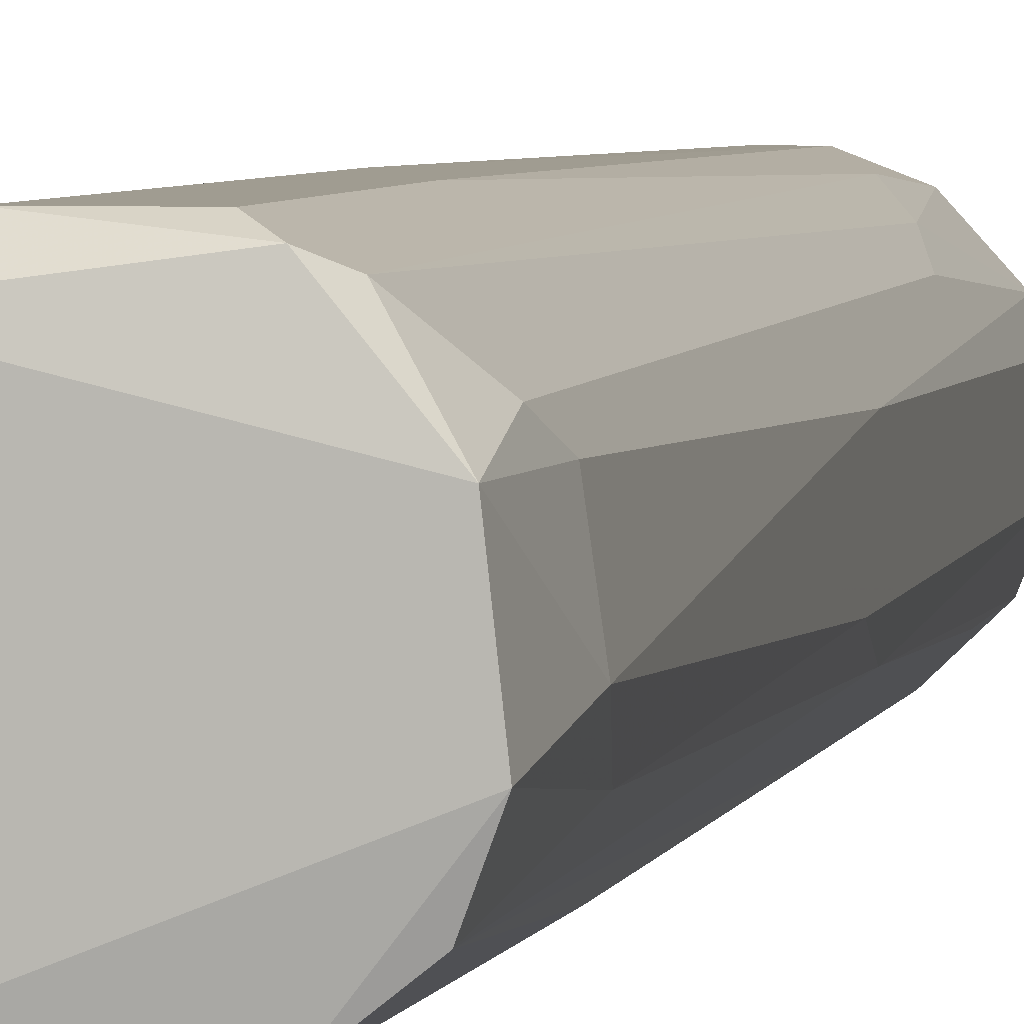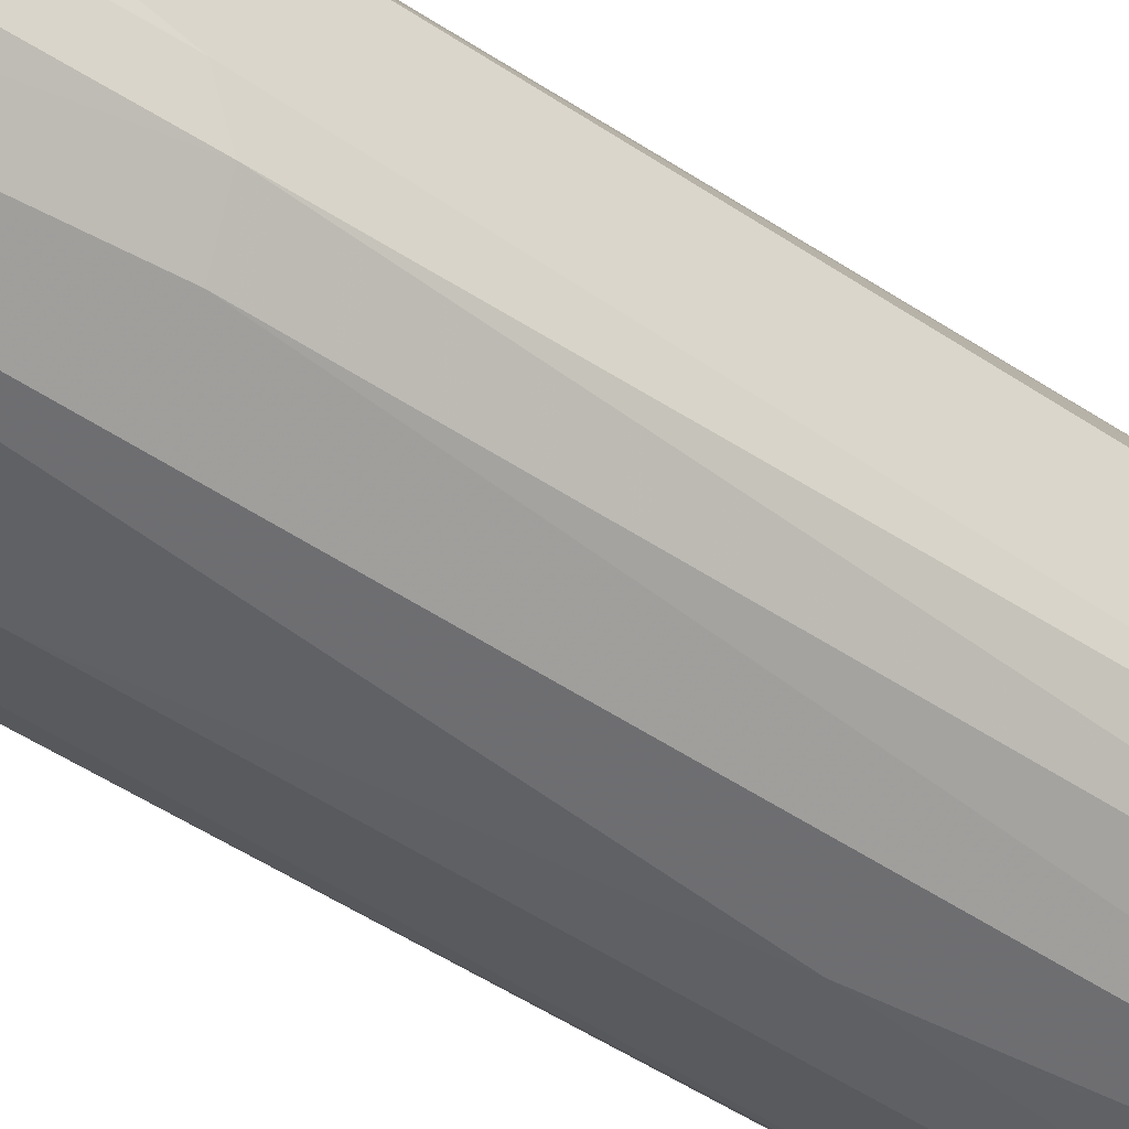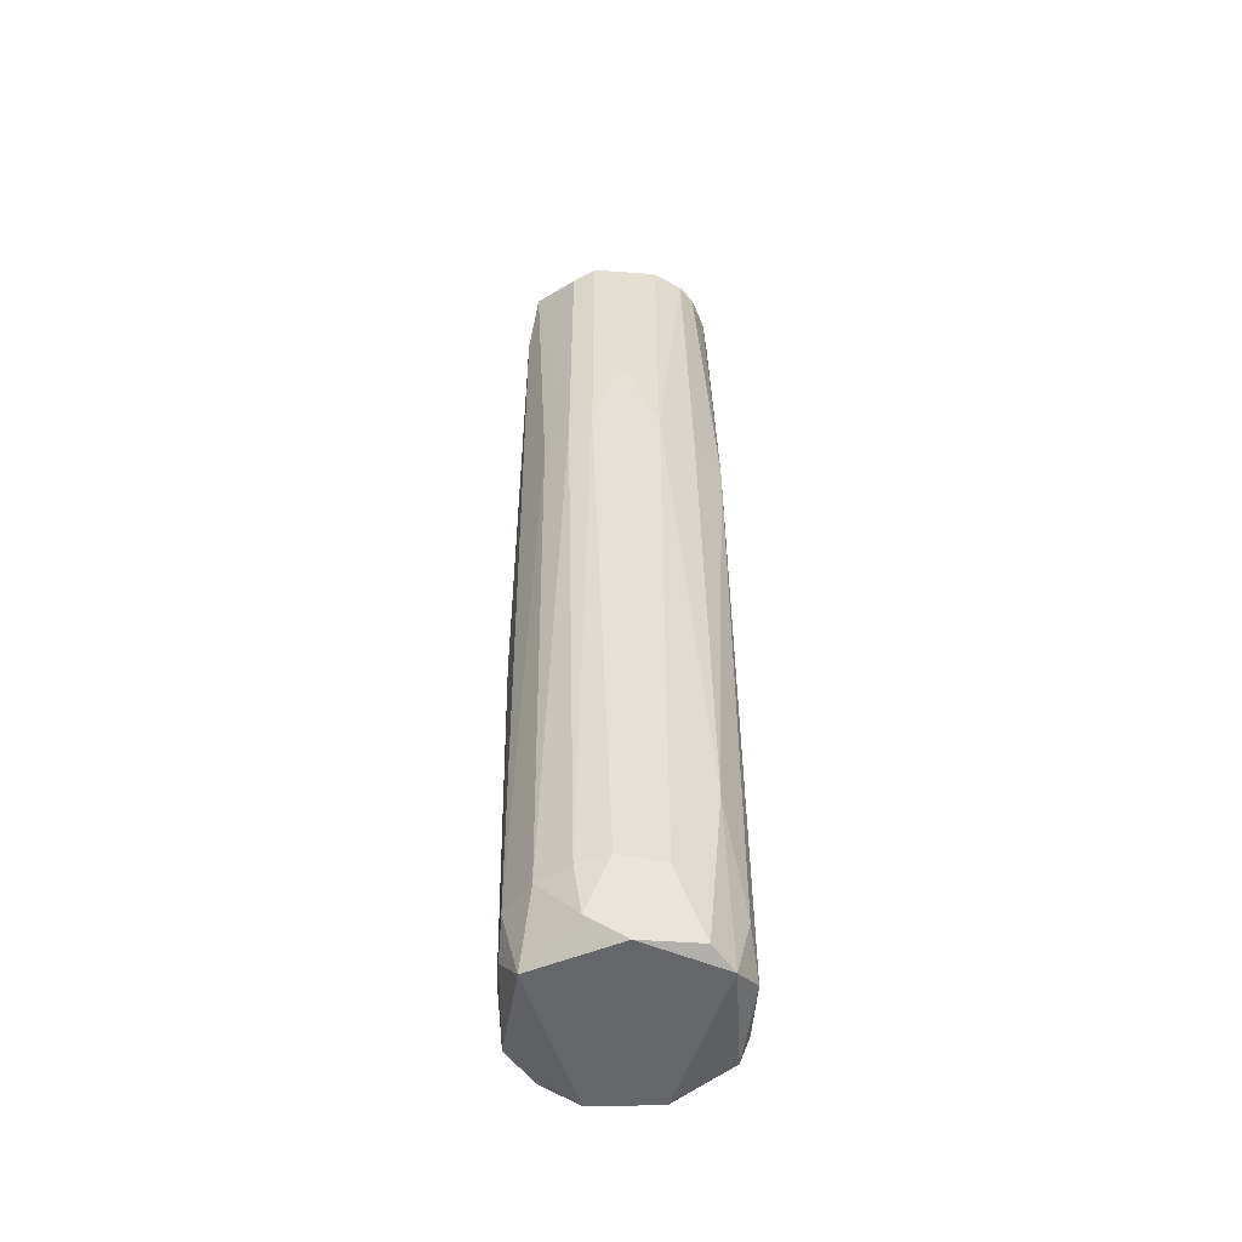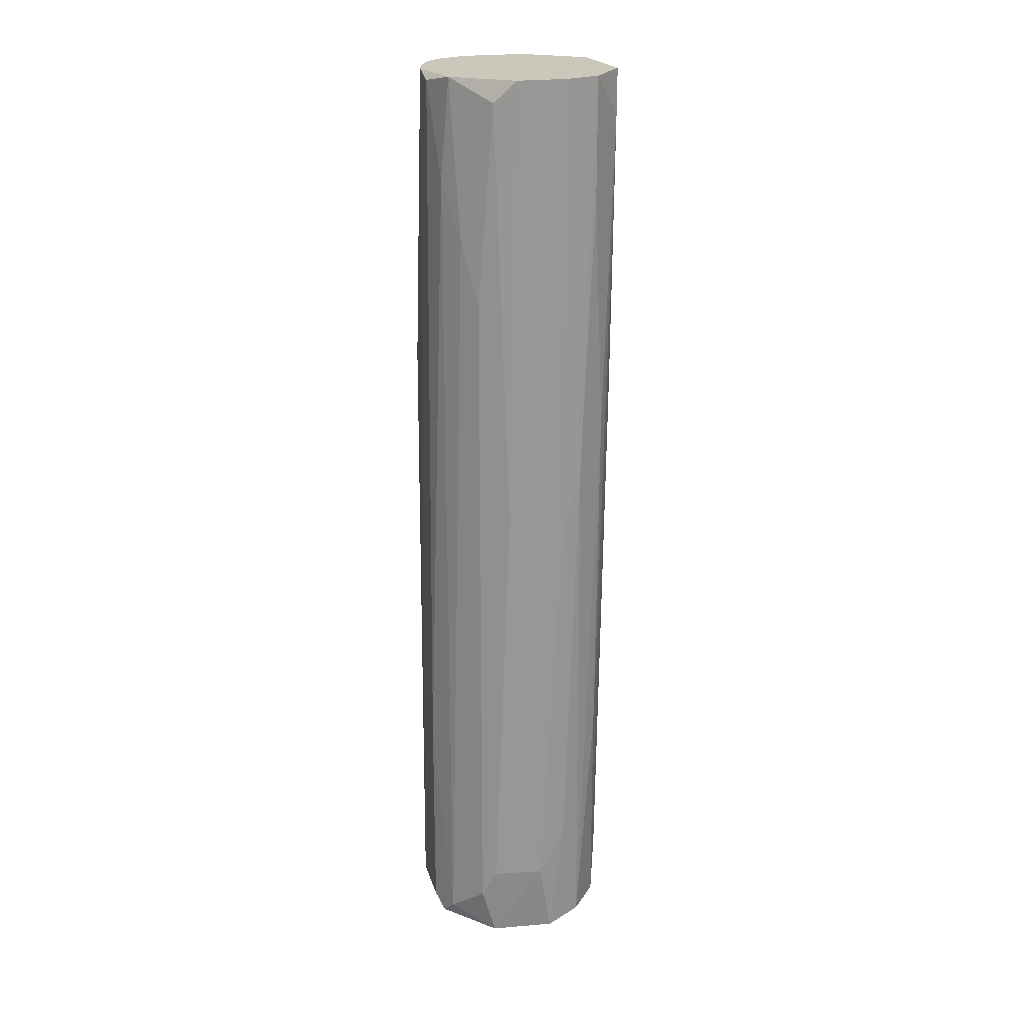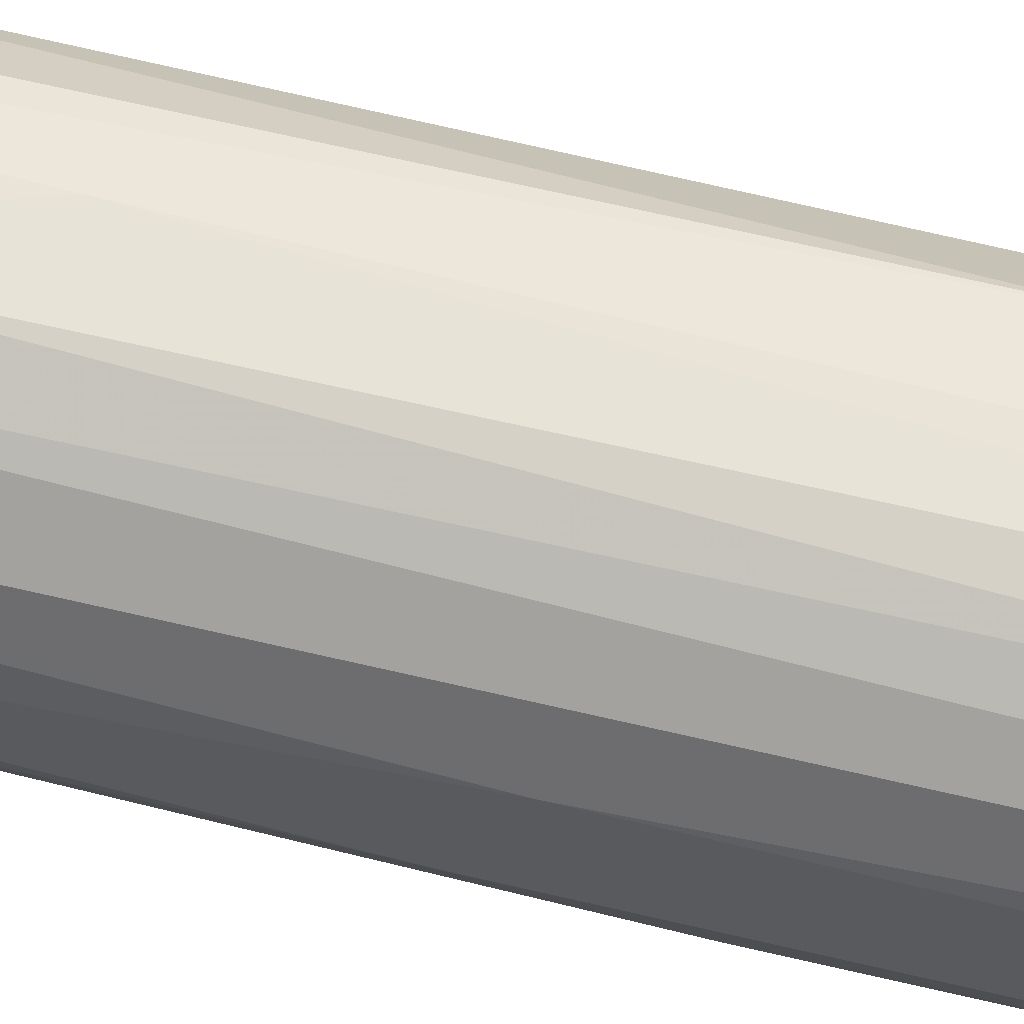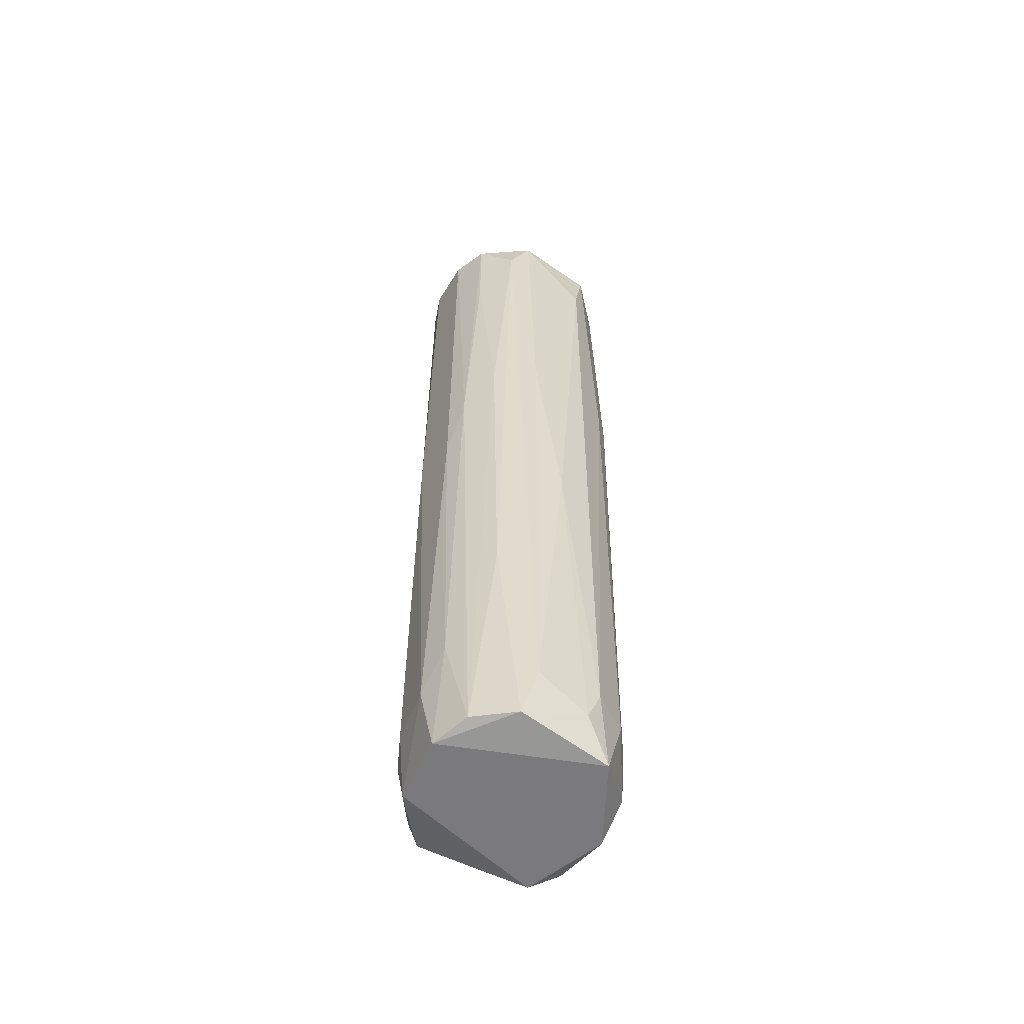
<metadata>
{"format":"obj","ext":"obj","renderer":"f3d","projection":"perspective","resolution":1024,"background":"white","views":[{"elev":4.3,"azim":-169.1,"up":"+Y"},{"elev":-48.9,"azim":52.6,"up":"+Y"},{"elev":-51.8,"azim":85.3,"up":"+Z"},{"elev":21.7,"azim":-104.7,"up":"+Z"},{"elev":61.1,"azim":-76.1,"up":"+Y"},{"elev":-58.2,"azim":-31.2,"up":"+Z"}]}
</metadata>
<code>
v 0.004114 -0.0165 -0.0923
v -0.01006 -0.0165 0.06755
v -0.01006 0.01573 -0.09488
v -0.01006 0.01444 0.0753
v -0.01651 -0.00876 0.003092
v -0.01651 -0.003606 -0.09876
v -0.01651 0.007994 -0.08457
v -0.01651 0.007994 0.07142
v -0.01651 -0.006185 -0.07683
v -0.01135 -0.01392 -0.05492
v -0.0178 -0.001026 -0.08457
v -0.0178 0.005415 -0.005938
v -0.0178 0.004125 0.0753
v -0.0178 -0.004895 -0.01112
v -0.0178 -0.004895 0.0753
v -0.006197 -0.01779 0.0753
v -0.01264 0.01315 0.04693
v -0.01264 -0.01392 0.01083
v -0.007487 0.01702 -0.09747
v -0.007487 -0.01521 -0.09747
v -0.01393 -0.01005 -0.09747
v 0.002825 0.01831 -0.03429
v -0.01522 -0.01134 0.05337
v -0.01522 -0.01134 0.0753
v -0.01522 0.01057 0.03533
v -0.01522 0.01057 -0.08973
v -0.01522 0.007994 -0.09876
v 0.01701 -0.01005 0.01856
v 0.01701 0.005415 0.0753
v 0.01701 -0.007474 -0.08586
v 0.01701 0.00026 -0.09876
v 0.01701 -0.006185 -0.09488
v 0.01701 -0.006185 0.0753
v 0.001535 0.01702 0.0753
v 0.01572 -0.01005 0.07271
v 0.01572 0.01057 -0.09747
v -0.004911 0.01831 -0.09488
v -0.004911 0.01831 -0.0562
v -0.004911 -0.0165 -0.08714
v -0.004911 -0.01779 0.01469
v 0.009274 -0.0165 0.0753
v 0.009274 0.01702 0.01986
v 0.009274 0.01702 -0.08714
v 0.009274 -0.01392 -0.09876
v -0.008774 0.01573 0.05724
v 0.01443 0.01315 -0.06779
v 0.01443 0.01186 0.02114
v 0.01443 0.01057 0.0753
v -0.003618 0.01702 0.07401
v 0.01314 -0.01263 -0.08586
v 0.01314 -0.01392 0.01727
v 0.006694 -0.0165 -0.08586
v 0.006694 -0.01779 0.0624
v 0.006694 0.01573 0.0753
v 0.000248 -0.01779 -0.02655
v 0.0183 0.005415 0.02114
v 0.0183 0.005415 -0.08586
v 0.0183 -0.002316 0.03533
v 0.0183 -0.002316 -0.08457
v 0.0183 0.00026 0.03533
v 0.0183 -0.006185 0.02114
v 0.01185 0.01315 0.0753
v 0.01185 0.01444 -0.09876
v 0.005404 0.01831 -0.09488
f 48 47 62
f 16 54 15
f 54 16 41
f 58 60 29
f 54 41 29
f 60 58 57
f 15 54 13
f 11 15 13
f 63 31 27
f 58 29 33
f 29 41 33
f 13 54 4
f 27 11 7
f 54 29 48
f 1 20 44
f 27 31 44
f 31 32 44
f 32 50 44
f 41 16 53
f 16 55 53
f 29 60 56
f 60 57 56
f 48 29 56
f 55 1 52
f 1 44 52
f 44 50 52
f 53 55 52
f 57 58 59
f 31 57 59
f 32 31 59
f 42 64 22
f 64 37 22
f 20 1 39
f 1 55 39
f 2 20 39
f 21 20 10
f 20 2 10
f 4 49 45
f 11 13 12
f 7 11 12
f 28 41 51
f 50 28 51
f 41 53 51
f 52 50 51
f 53 52 51
f 20 21 6
f 11 27 6
f 44 20 6
f 27 44 6
f 63 64 43
f 64 42 43
f 46 63 43
f 42 46 43
f 3 27 26
f 27 7 26
f 12 25 26
f 7 12 26
f 41 28 35
f 33 41 35
f 28 33 35
f 58 33 61
f 33 28 61
f 59 58 61
f 49 22 38
f 22 37 38
f 3 45 38
f 45 49 38
f 54 42 34
f 4 54 34
f 49 4 34
f 22 49 34
f 42 22 34
f 16 15 24
f 2 16 24
f 23 2 24
f 15 5 24
f 5 23 24
f 13 4 8
f 25 12 8
f 12 13 8
f 31 63 36
f 57 31 36
f 63 46 36
f 56 57 36
f 46 56 36
f 28 50 30
f 50 32 30
f 32 59 30
f 61 28 30
f 59 61 30
f 45 3 17
f 4 45 17
f 26 25 17
f 3 26 17
f 25 8 17
f 8 4 17
f 64 63 19
f 63 27 19
f 27 3 19
f 37 64 19
f 3 38 19
f 38 37 19
f 21 5 9
f 6 21 9
f 11 6 9
f 15 11 14
f 5 15 14
f 11 9 14
f 9 5 14
f 2 23 18
f 5 21 18
f 23 5 18
f 21 10 18
f 10 2 18
f 55 16 40
f 16 2 40
f 39 55 40
f 2 39 40
f 46 42 47
f 56 46 47
f 48 56 47
f 42 54 62
f 54 48 62
f 47 42 62

</code>
